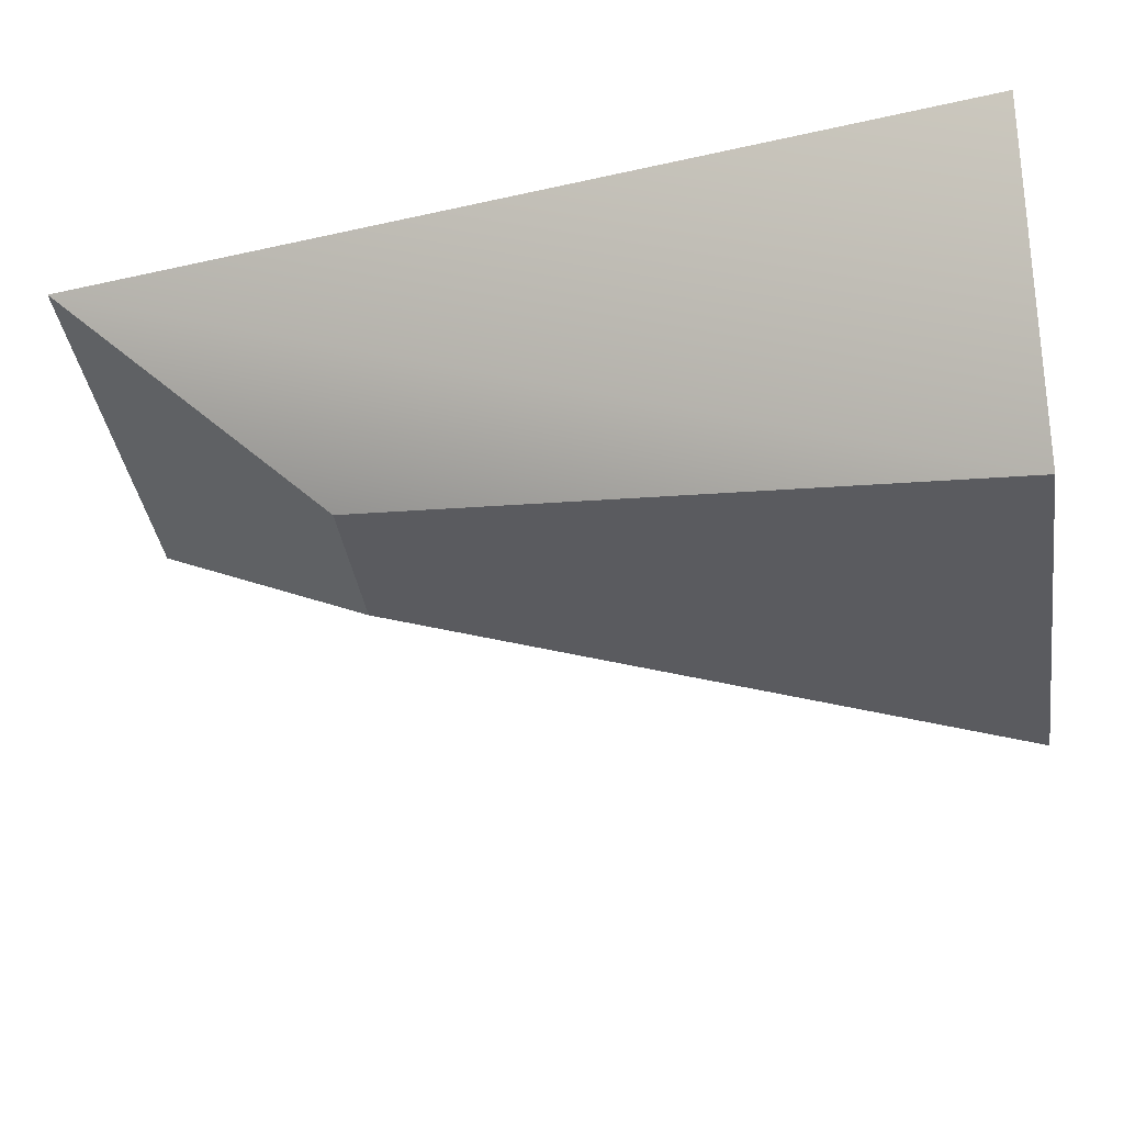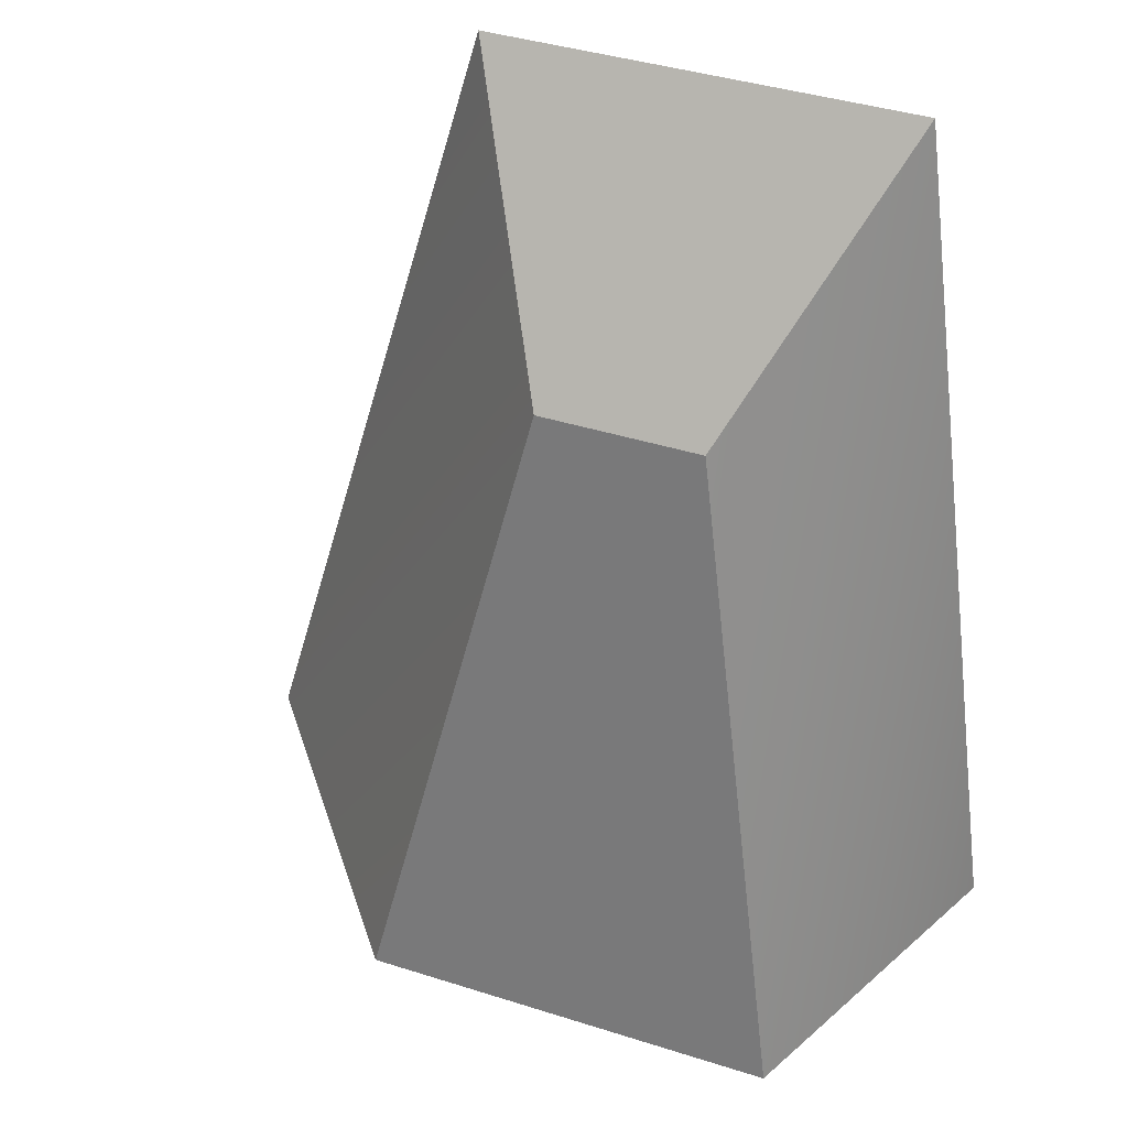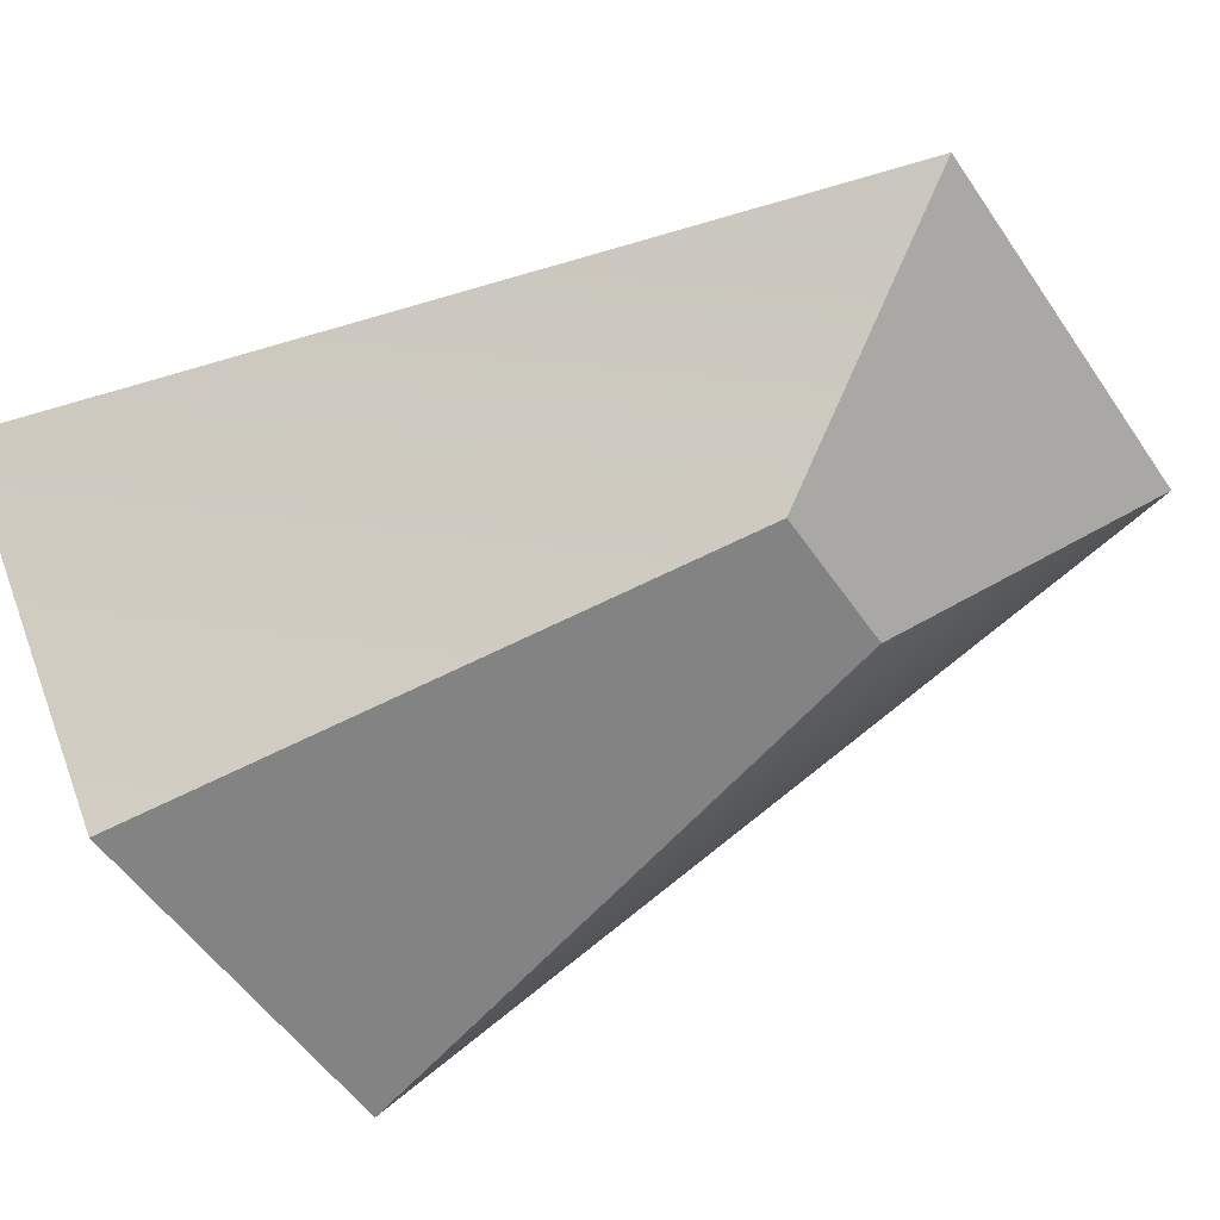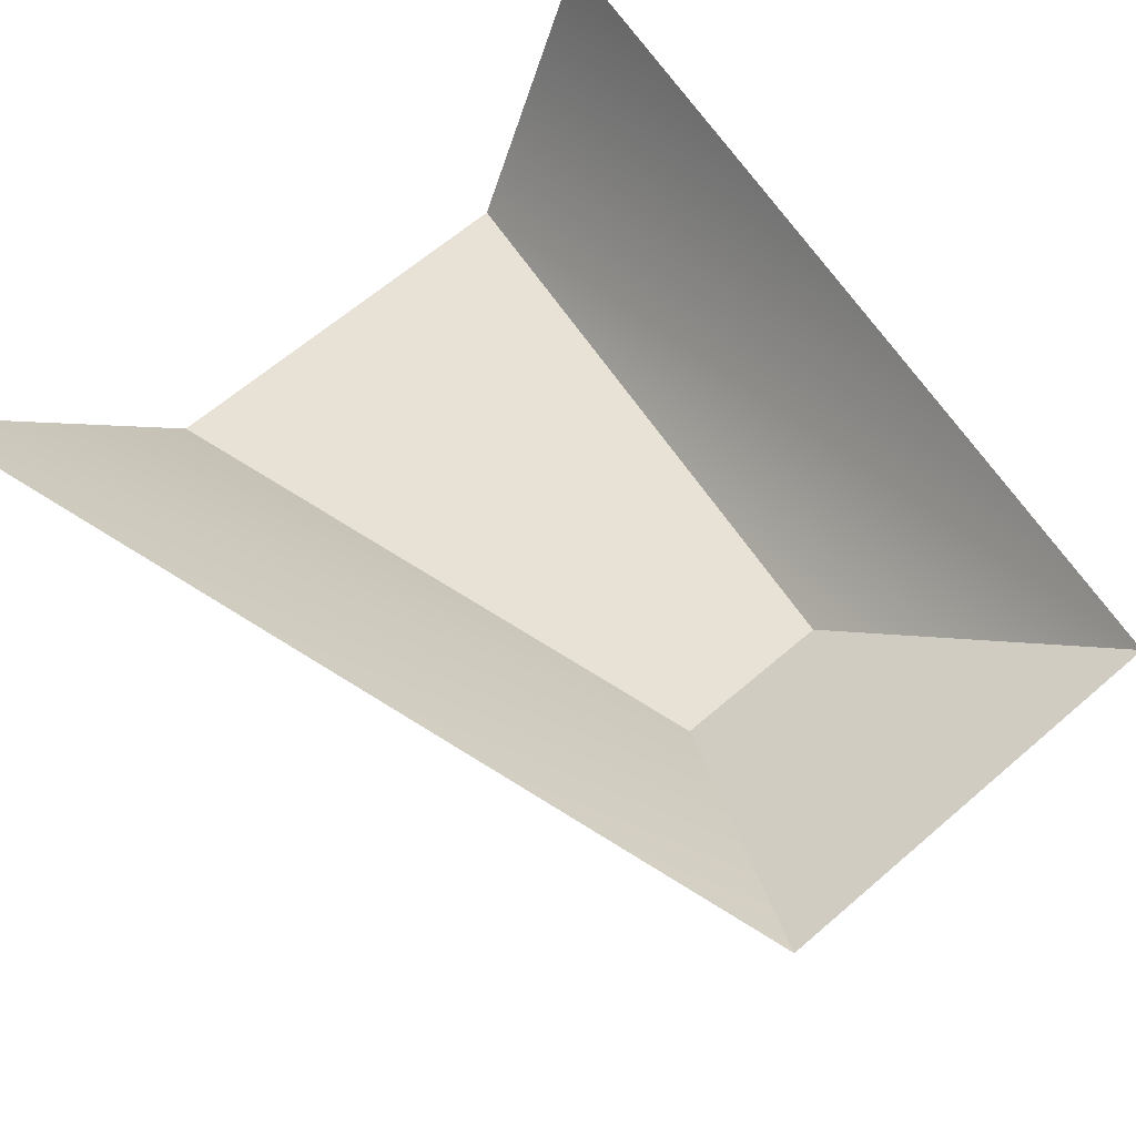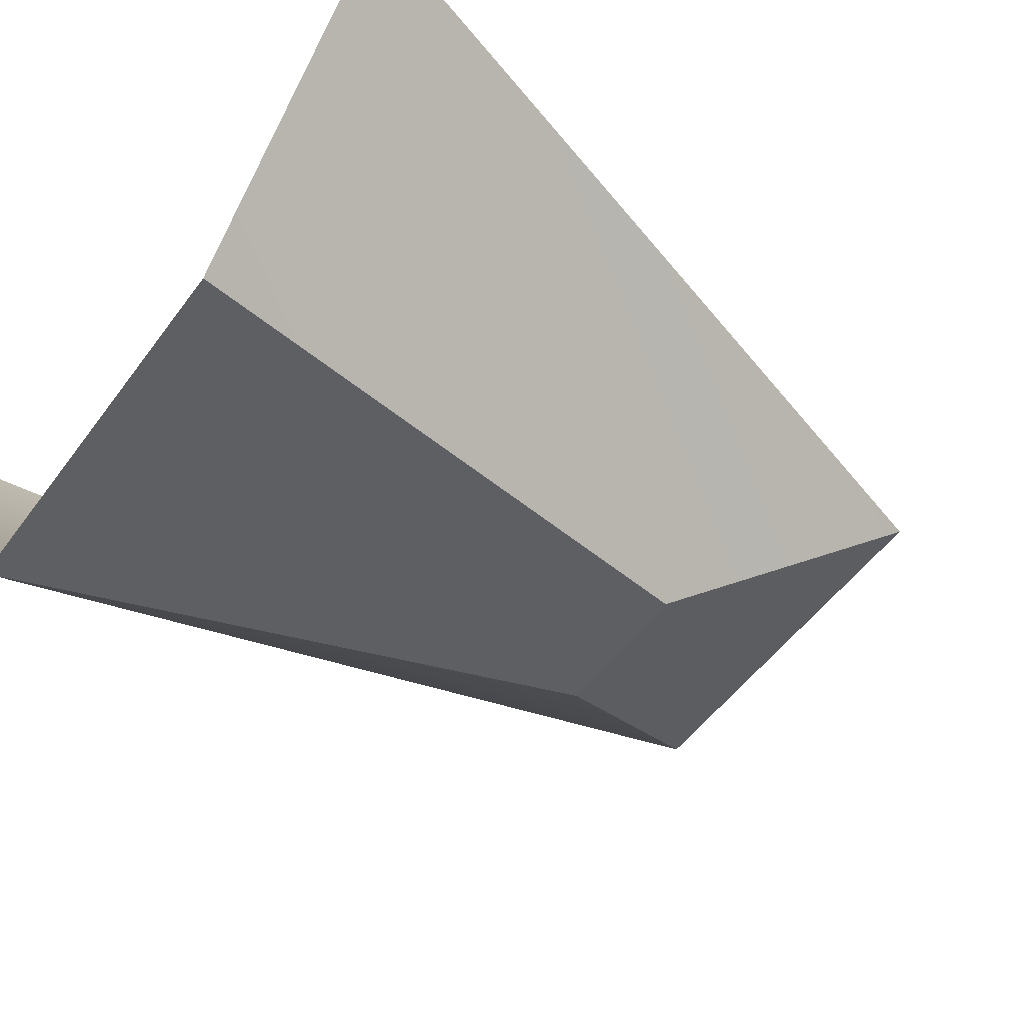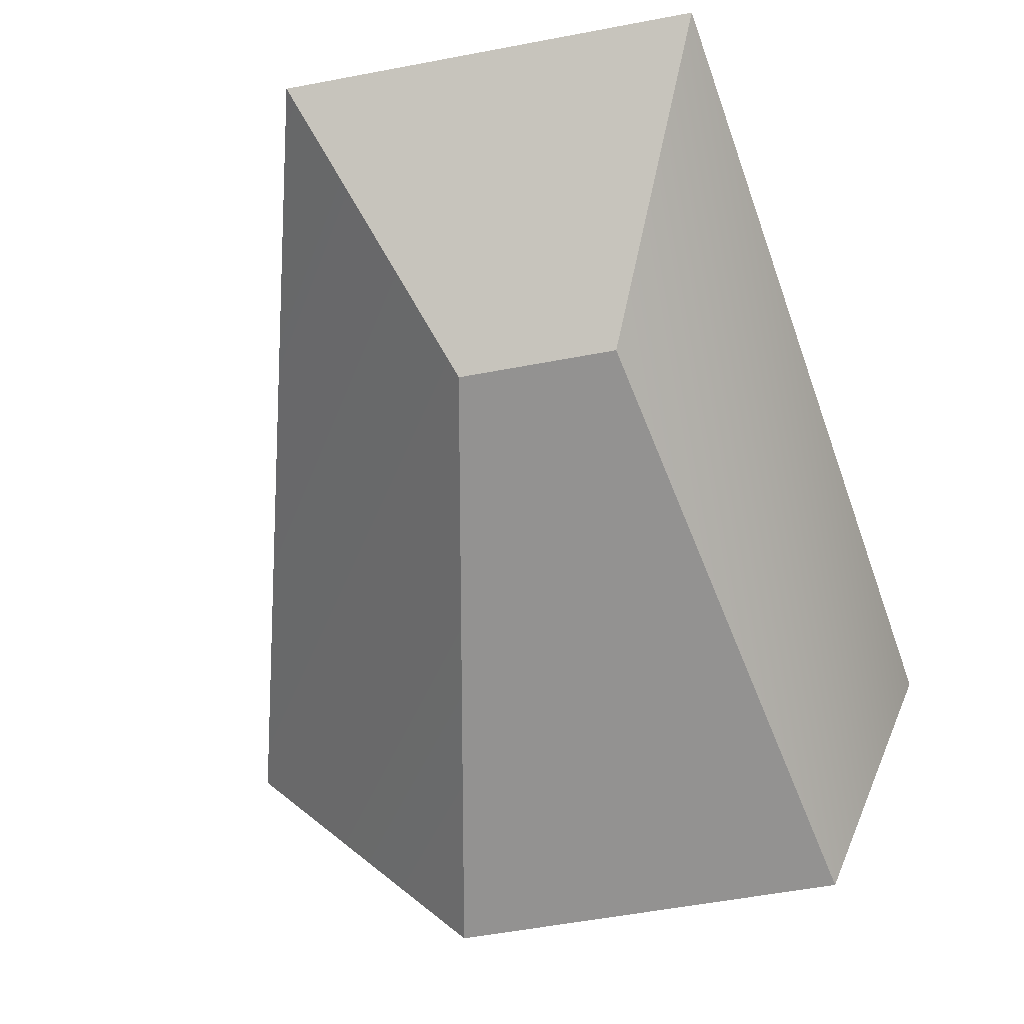
<metadata>
{"format":"obj","ext":"obj","renderer":"f3d","projection":"perspective","resolution":1024,"background":"white","views":[{"elev":-36.8,"azim":-81.7,"up":"+Z"},{"elev":40.2,"azim":-158.6,"up":"+Y"},{"elev":-54.3,"azim":123.7,"up":"+Z"},{"elev":63.7,"azim":138.9,"up":"+Z"},{"elev":-53.8,"azim":54.2,"up":"+Z"},{"elev":-55.7,"azim":-168.7,"up":"+Z"}]}
</metadata>
<code>
g pb_Mesh181664
v -4.75 0 0
v -3.75 0 -2.5
v -3.75 7 0
v -2.75 5 -1.5
v -3.75 0 -2.5
v -0.5 0 -2.5
v -2.75 5 -1.5
v -1.5 5 -1.5
v -0.5 0 -2.5
v 1.5 0 0
v -1.5 5 -1.5
v -0.5 7 0
v -0.5 7 0
v -3.75 7 0
v -1.5 5 -1.5
v -2.75 5 -1.5
g pb_Mesh181664_0
f 3 2 1
f 3 4 2
f 7 6 5
f 7 8 6
f 11 10 9
f 11 12 10
f 15 14 13
f 15 16 14
g pb_Mesh181664_1

</code>
